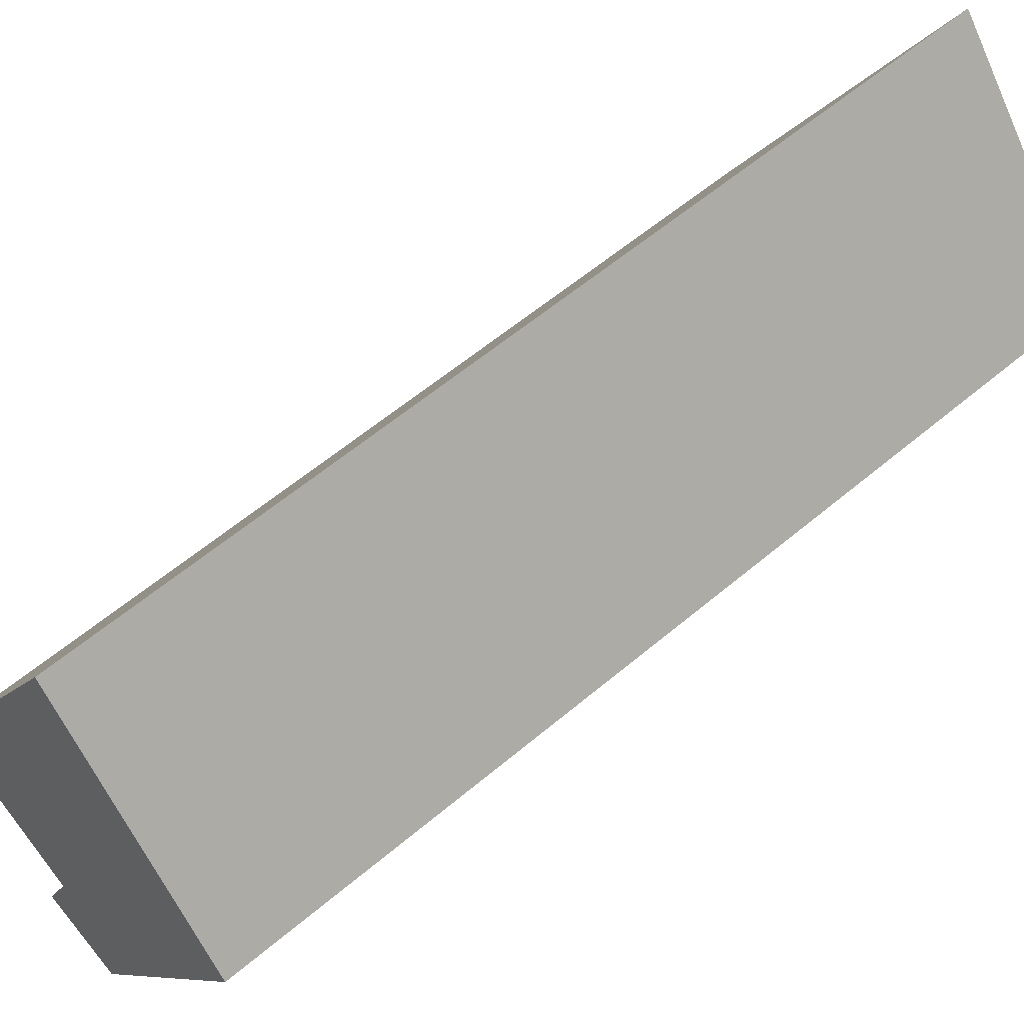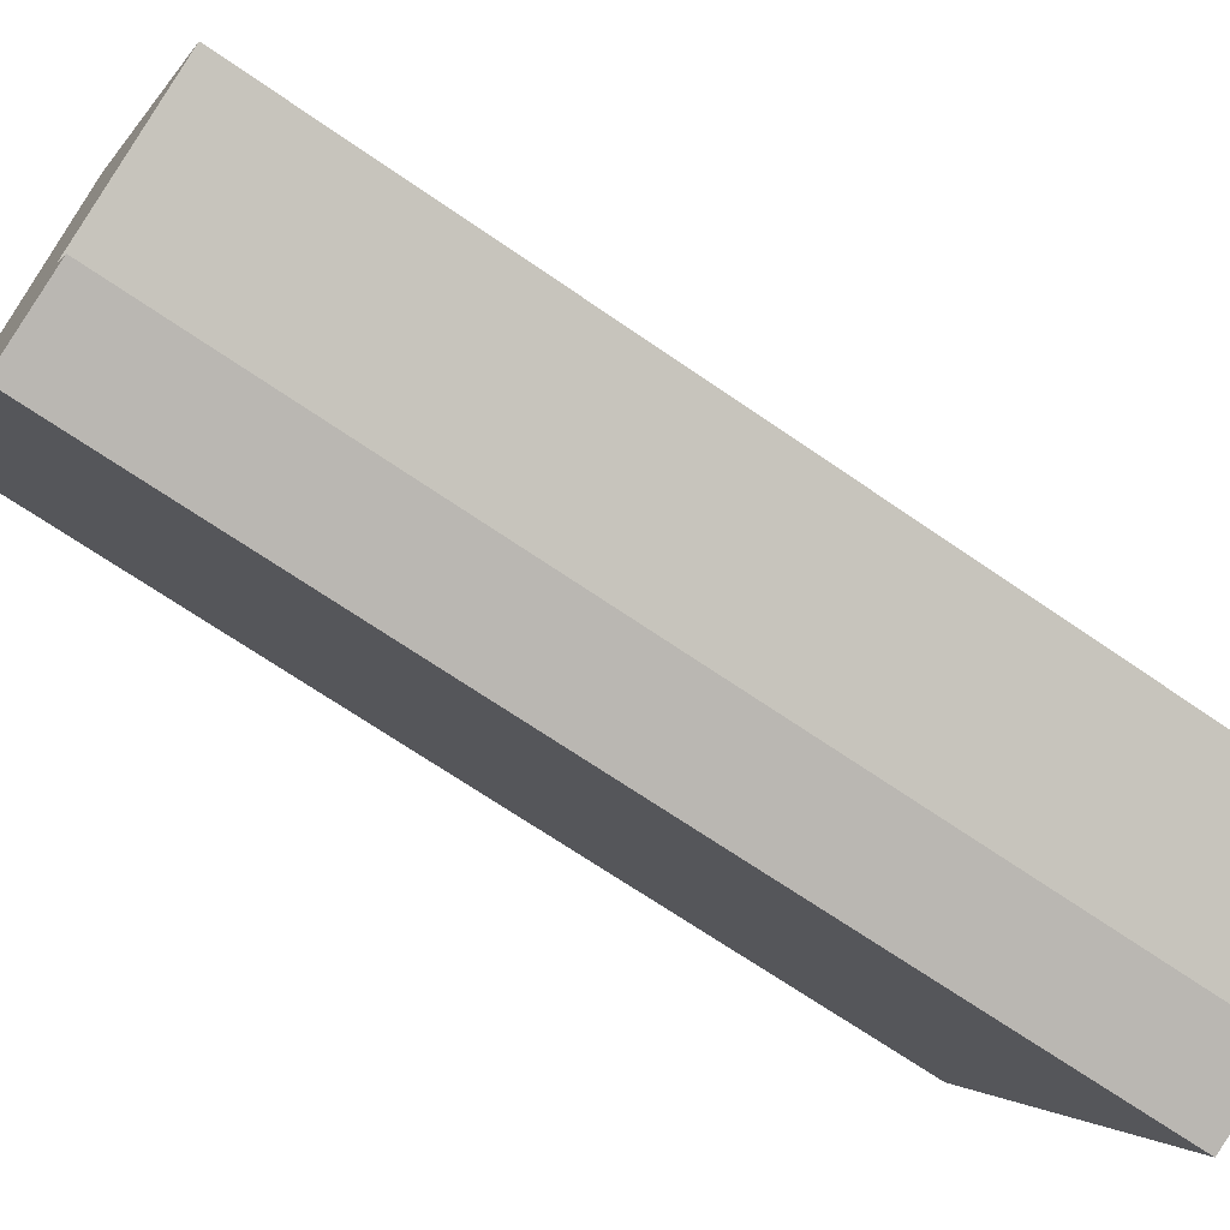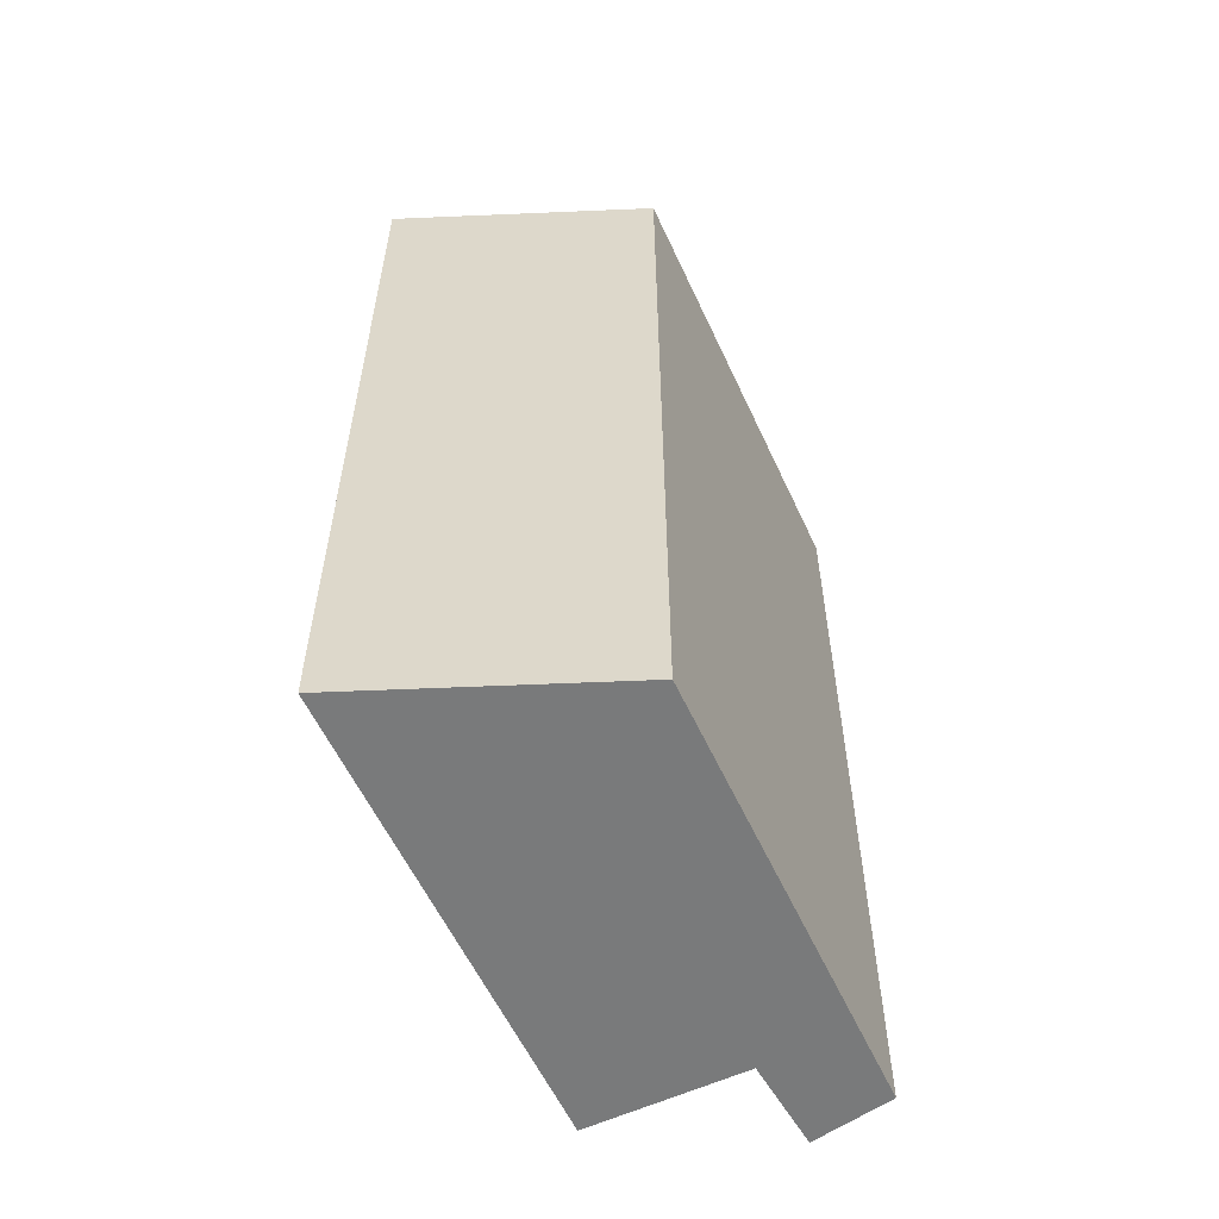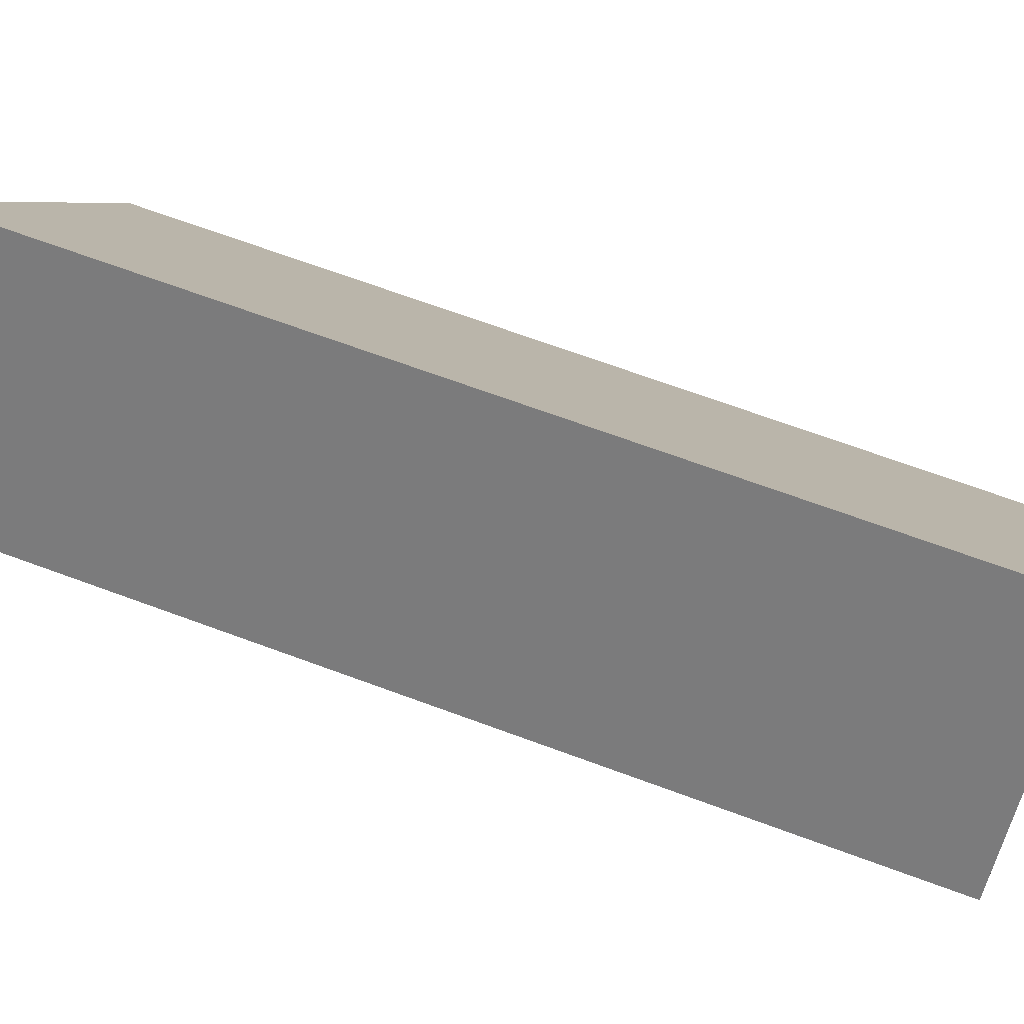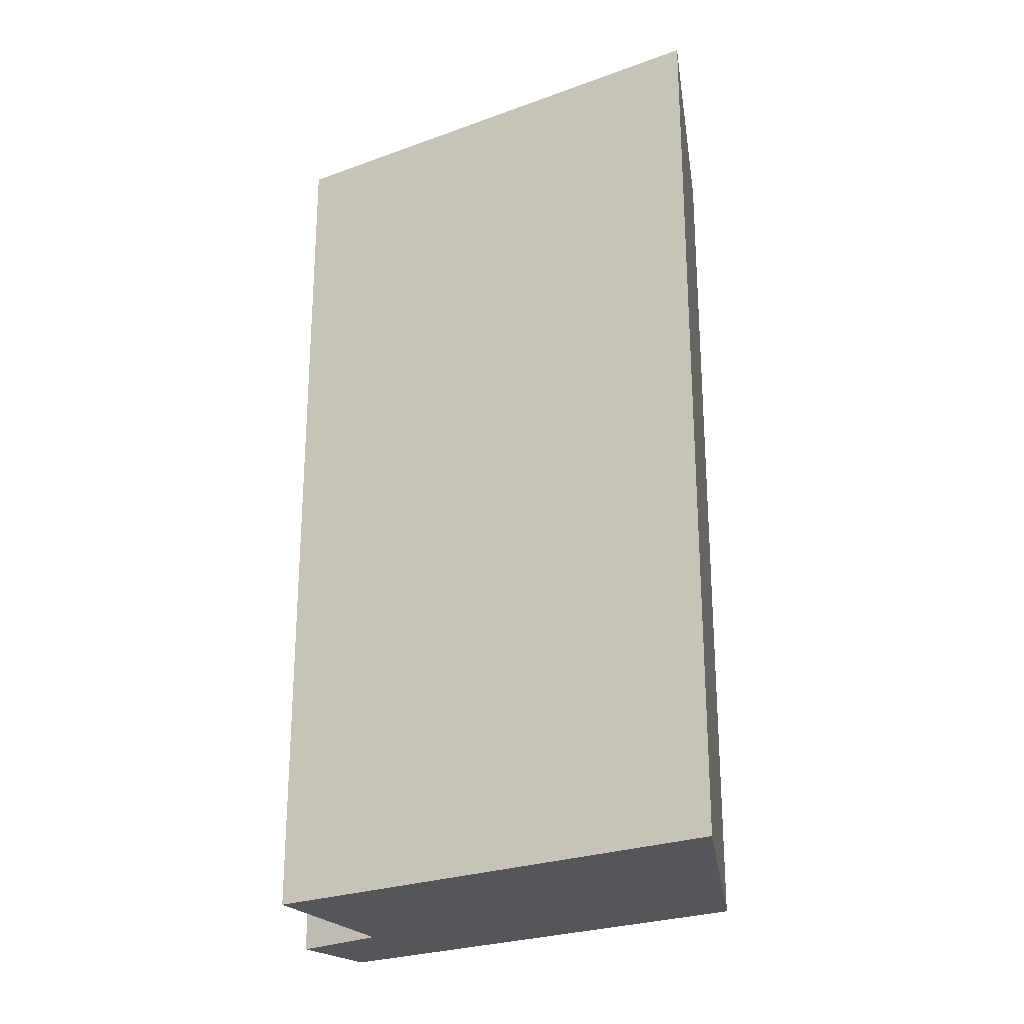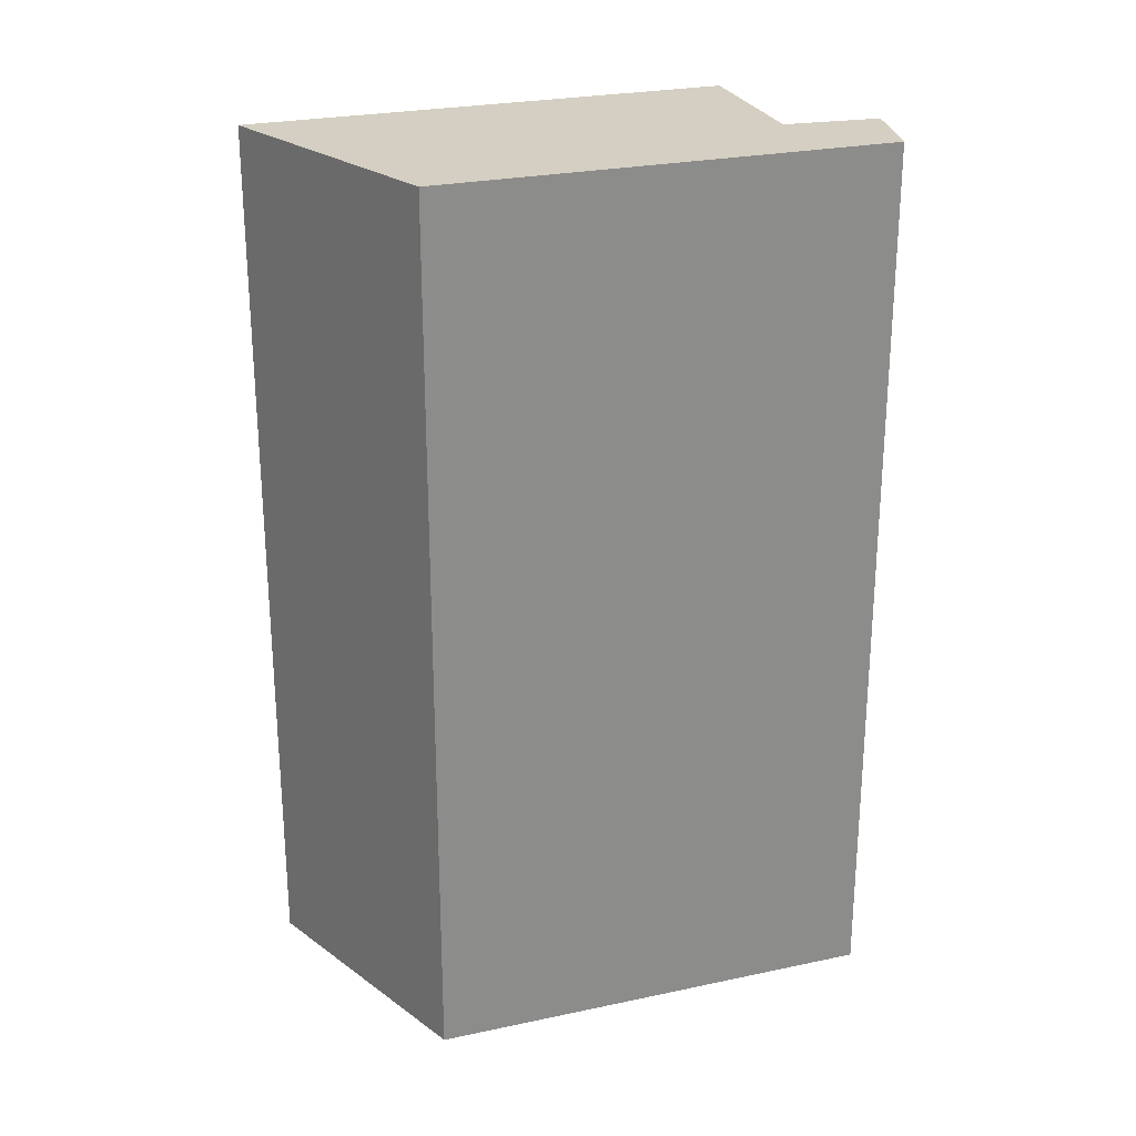
<metadata>
{"format":"obj","ext":"obj","renderer":"f3d","projection":"perspective","resolution":1024,"background":"white","views":[{"elev":58.8,"azim":48.9,"up":"+Z"},{"elev":-68.0,"azim":-124.8,"up":"+Z"},{"elev":-58.0,"azim":53.2,"up":"+Y"},{"elev":69.5,"azim":110.2,"up":"+Z"},{"elev":-25.6,"azim":-31.0,"up":"+Y"},{"elev":25.6,"azim":99.6,"up":"+Y"}]}
</metadata>
<code>
v  0.475 4.03 -0.738
v  1.83 4.03 0.959
v  0.845 4.03 -0.851
v  0.647 4.03 -0.339
v  0 4.03 2.468e-16
v  1.042 4.03 1.921
v  0 0 0
v  1.042 -1.176e-16 1.921
v  0.475 4.519e-17 -0.738
v  0.647 2.076e-17 -0.339
v  1.83 -5.872e-17 0.959
v  0.845 5.211e-17 -0.851
g defaultobject
f 1 2 3
f 2 1 4
f 2 4 5
f 2 5 6
f 7 6 5
f 6 7 8
f 9 4 1
f 4 9 10
f 8 2 6
f 2 8 11
f 11 3 2
f 3 11 12
f 12 1 3
f 1 12 9
f 10 5 4
f 5 10 7
f 7 11 8
f 11 7 10
f 11 10 12
f 12 10 9

</code>
